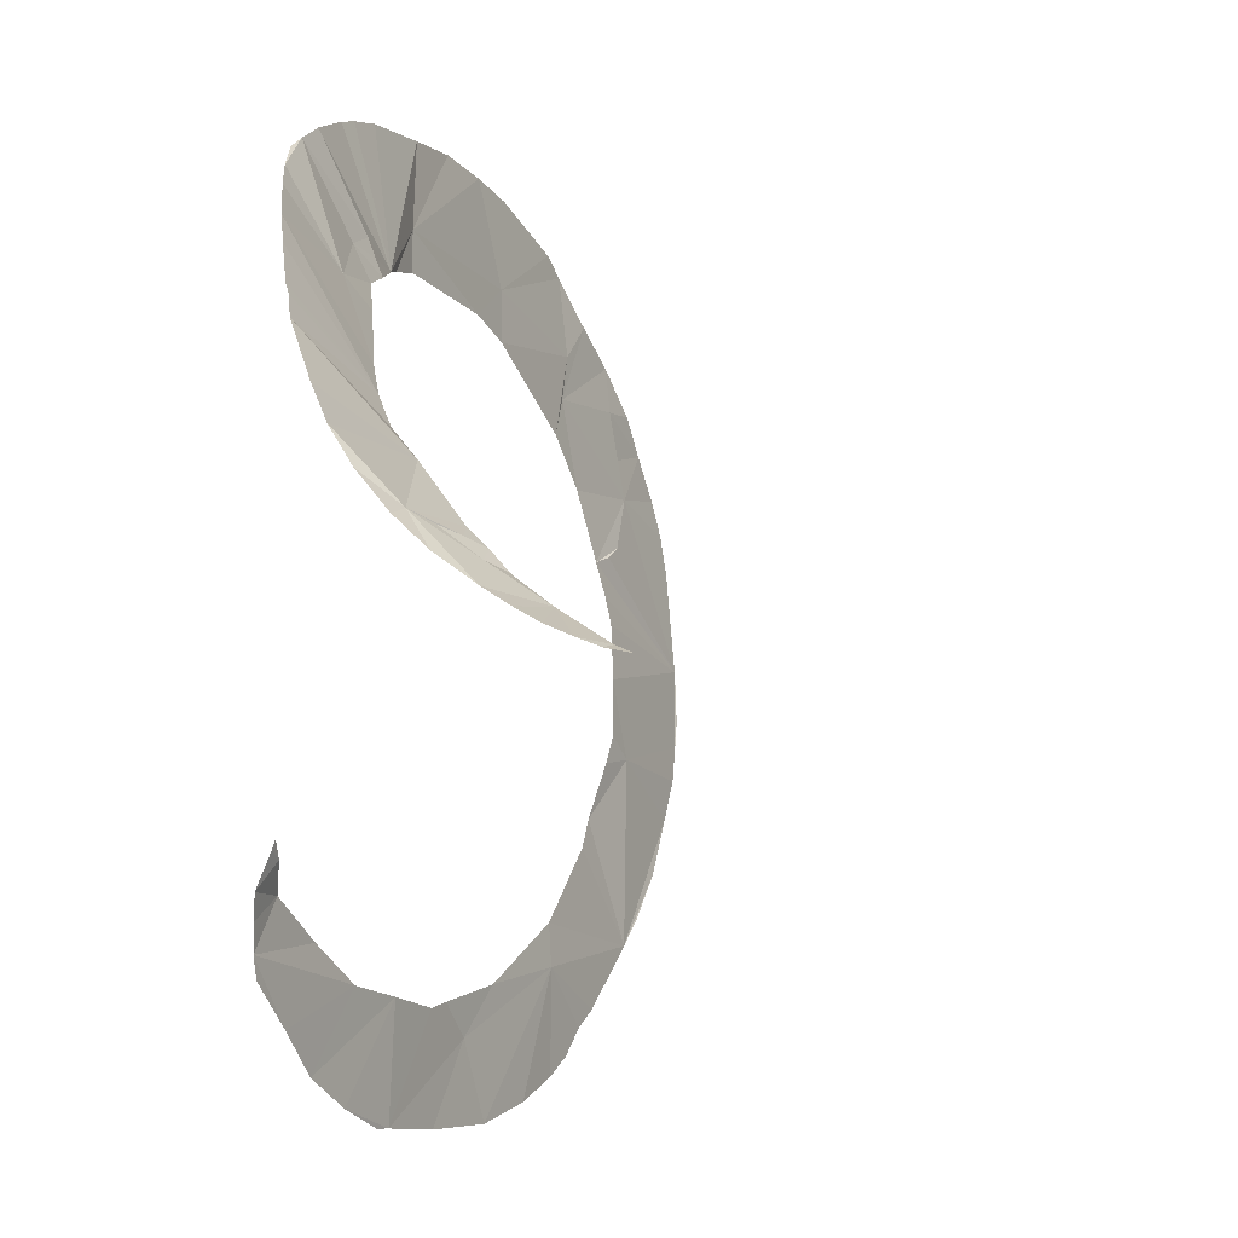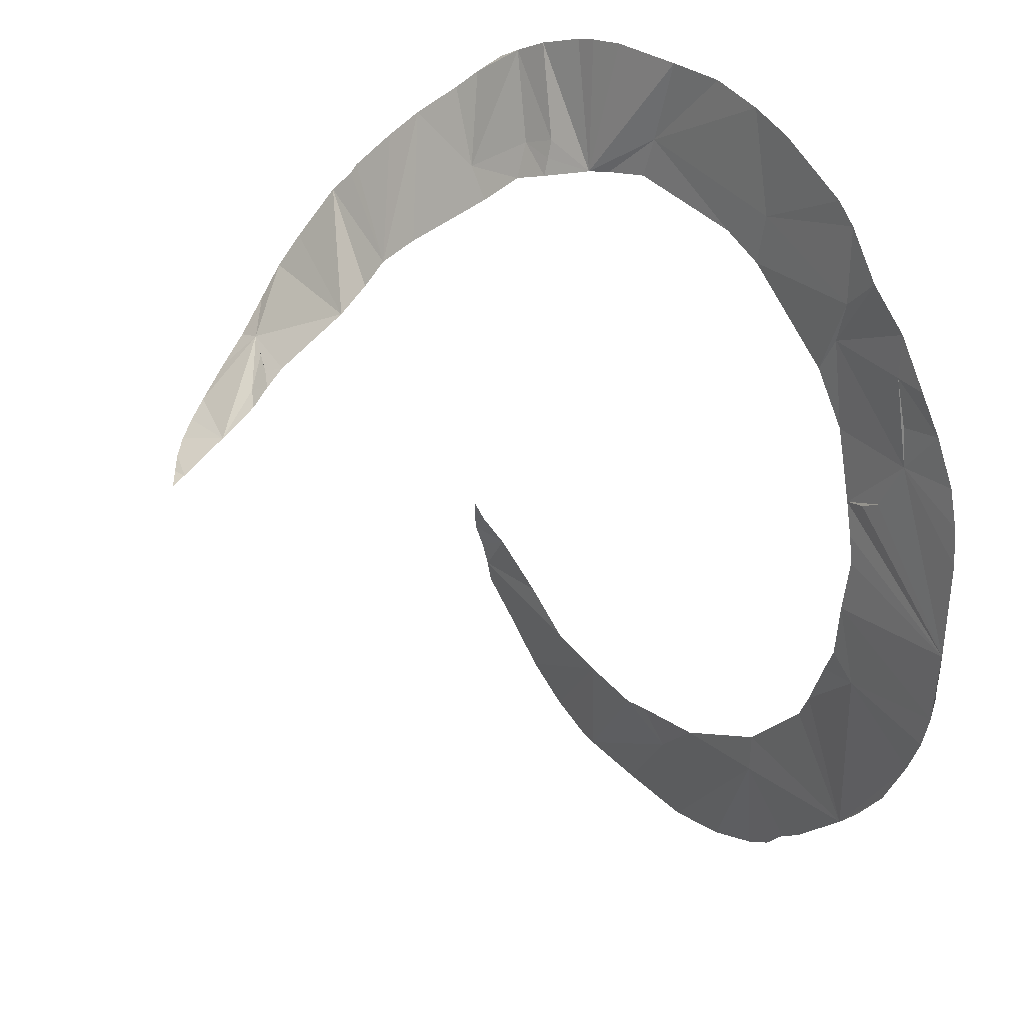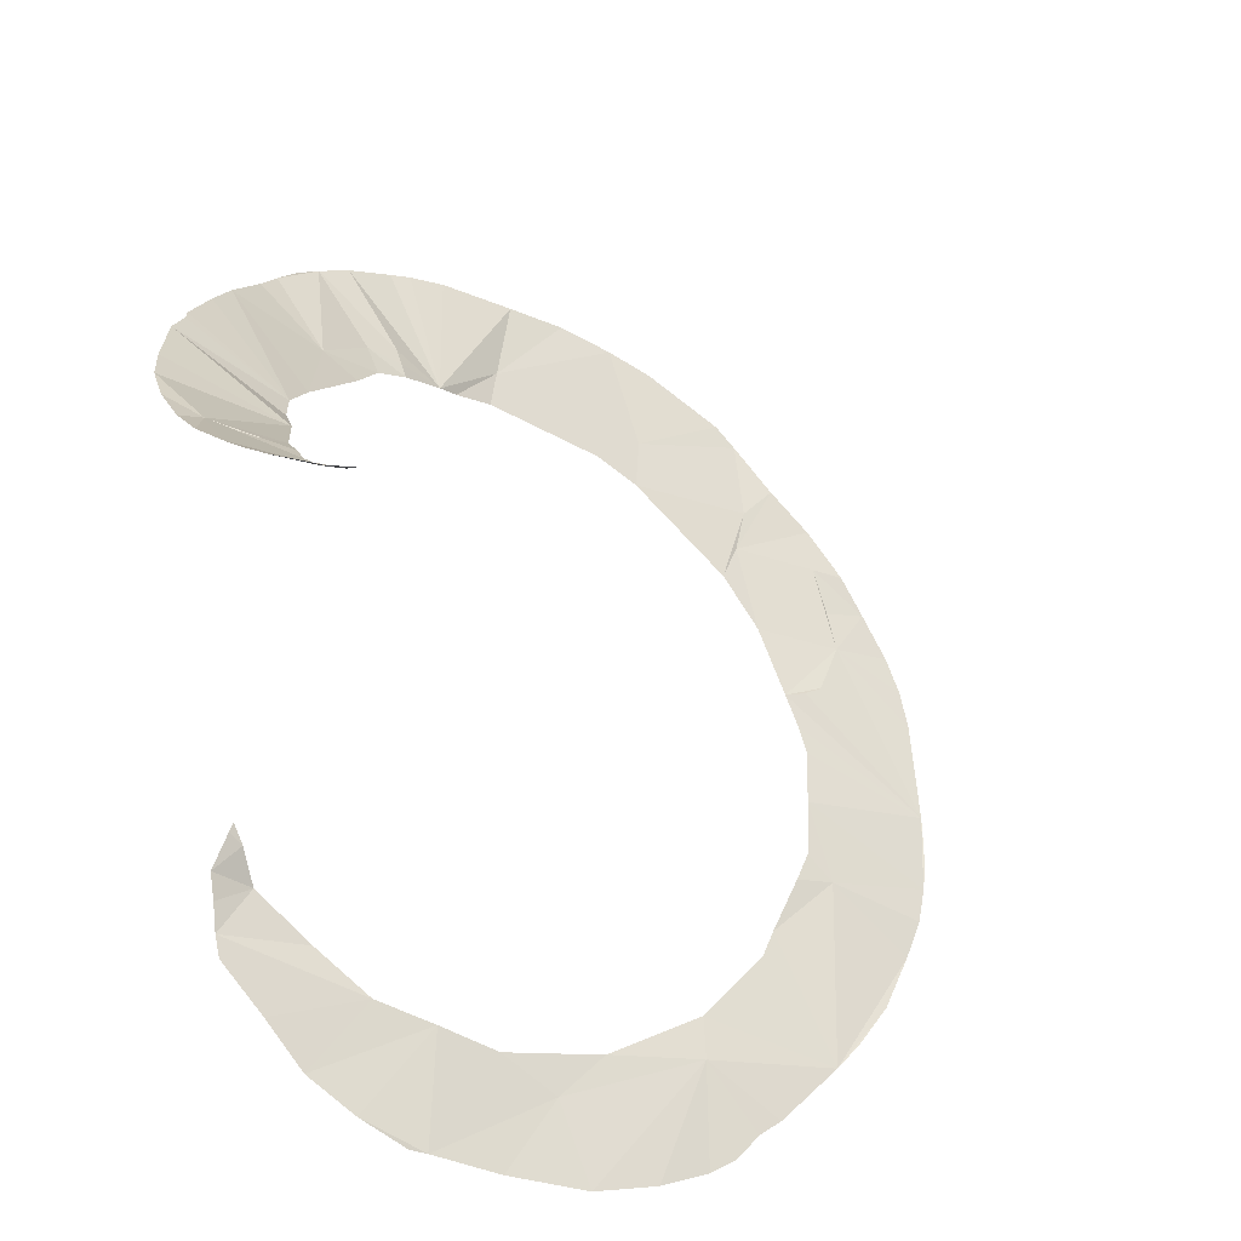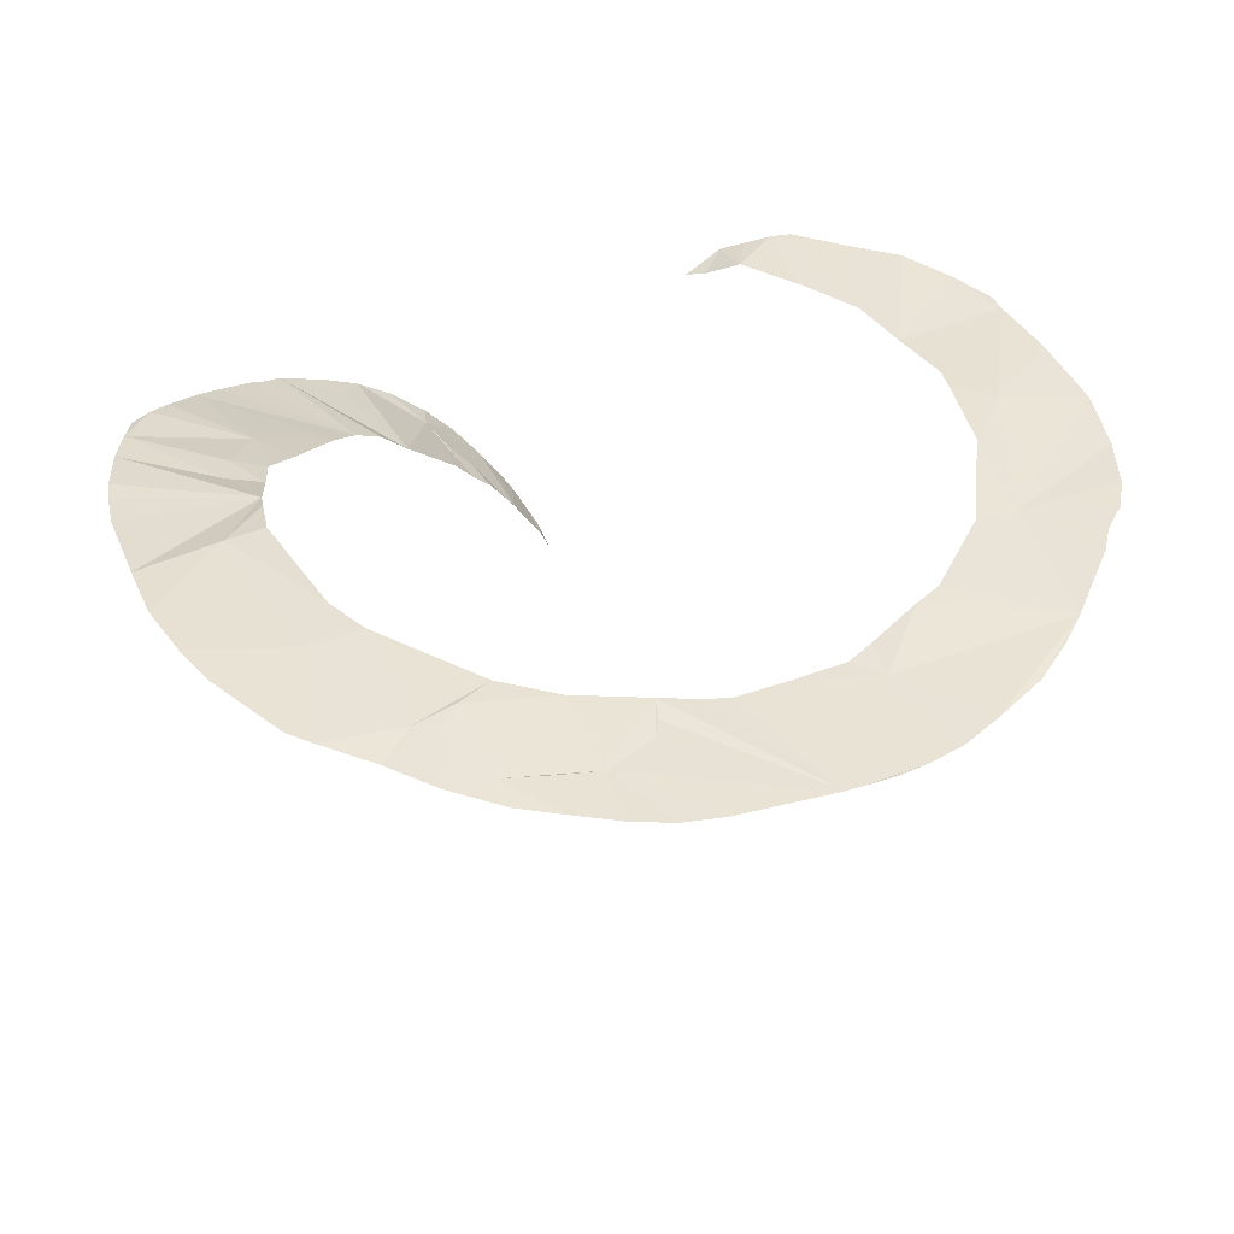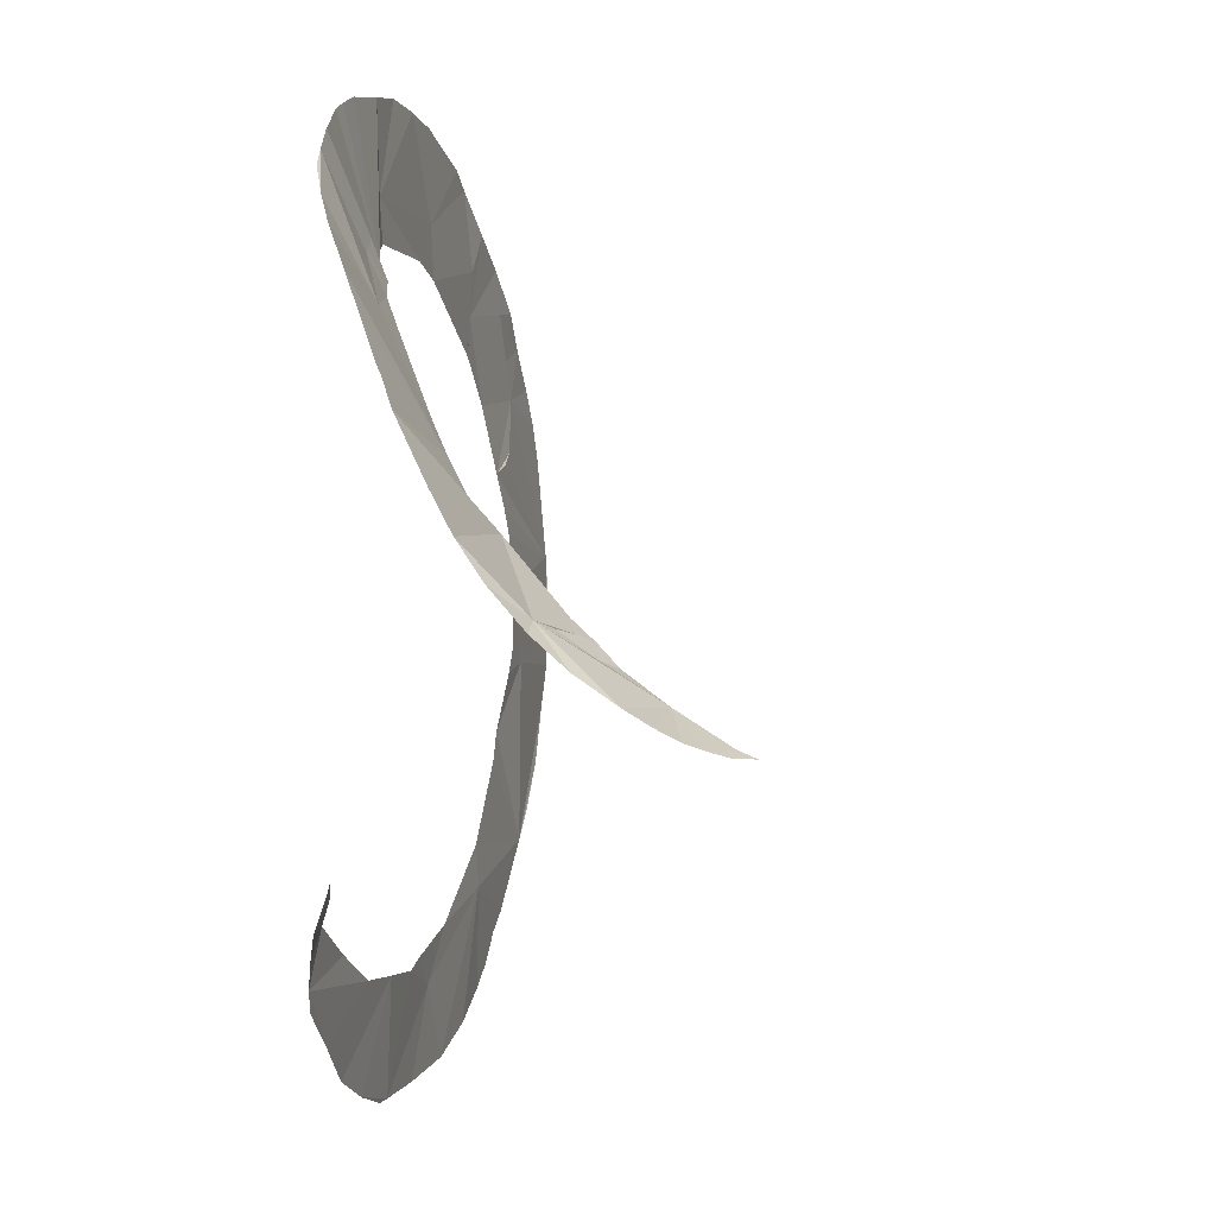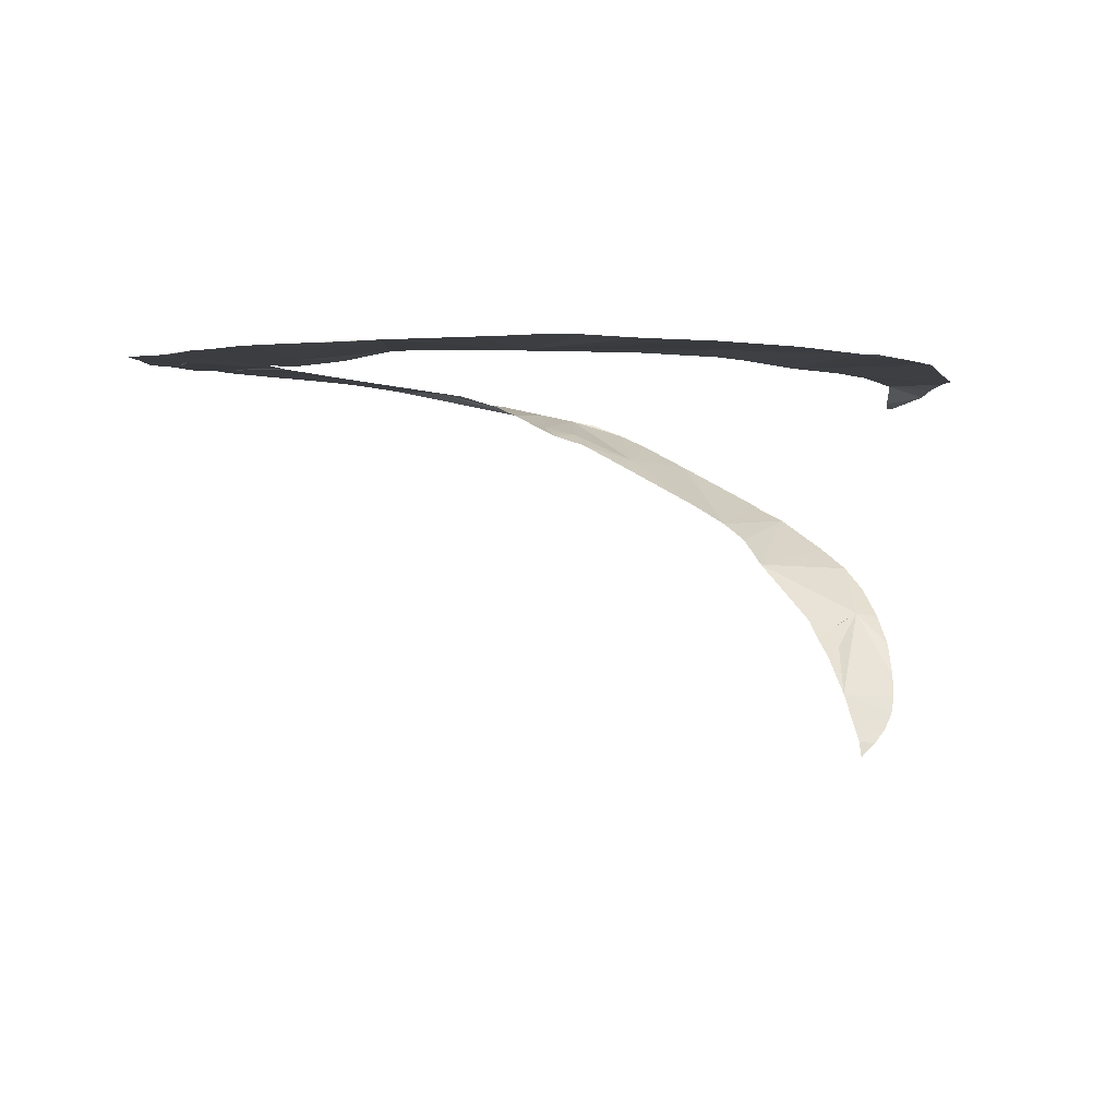
<metadata>
{"format":"obj","ext":"obj","renderer":"f3d","projection":"perspective","resolution":1024,"background":"white","views":[{"elev":-4.9,"azim":120.6,"up":"+Y"},{"elev":32.4,"azim":-126.3,"up":"+Y"},{"elev":-28.3,"azim":151.4,"up":"+Y"},{"elev":43.9,"azim":-112.5,"up":"+Z"},{"elev":8.1,"azim":106.0,"up":"+Y"},{"elev":-0.7,"azim":-27.5,"up":"+Z"}]}
</metadata>
<code>
o my_crack_surf__105
v 130.3 -5.649 127.1
v 145 -15.98 111.5
v 151.3 -12.29 118.3
v 64.03 114.5 241.7
v 66.15 128.7 247.7
v 88.61 112.9 235.3
v 32.57 125.4 255.6
v 3.744 147.2 266.3
v -3.123 181.5 269.5
v 27.86 180.7 266.2
v -181.6 -32.82 262.8
v -182.9 -2.117 263.8
v -129.2 -8.067 261.1
v 159.6 -1.313 134.5
v 155.9 -7.405 125.9
v 156.9 23.34 162.4
v 0 -131.5 258.8
v -23.6 -143.1 260.7
v 25.79 -171.6 258.8
v 106.8 -110.3 255.5
v 104.7 -118.6 255.8
v 87.36 -135.3 257.2
v 137.5 8.904 147.7
v 129.3 5.241 143.3
v 146.8 19.4 158.6
v 118.5 43.94 184.7
v 168 48.78 183.2
v 112.5 66.61 203.8
v 116.2 55.29 196.3
v 155.9 84.63 206.3
v 129.2 20.15 159.1
v 164.5 9.241 148.4
v 166.6 20.57 160.9
v 168.3 35.03 173.4
v 129.2 12.99 150.9
v 137.3 16.53 155
v 149.4 93.63 211.9
v 102.1 78.31 213.1
v 125.7 125.6 232.8
v 148 97.57 214.1
v 75.62 102.5 232.7
v 135.8 113.6 224.5
v 130.3 -17.61 106.6
v 111.3 139.7 243.5
v 102.9 148.3 249
v 83.81 162.4 256.4
v 51.75 126.2 248.6
v 50.82 119.2 246
v 52.69 133.5 251.1
v 70.25 169.2 259.6
v 7.233 130.5 264
v 24.03 127.3 259.3
v -41.72 123.7 267.9
v 51.48 175.9 263.6
v 42.69 178.2 264.5
v -27 181.7 271.9
v -61.35 136.7 270.3
v -49.13 177.5 272.7
v -59.06 116 268.7
v -109.3 118.1 270.3
v -98.29 85.77 268.8
v -98.44 156.8 272.7
v -67.42 172 272.8
v -105.2 100.7 270.1
v -113.2 65.72 268.1
v -122.5 131.8 270.8
v -149.4 65.62 267.9
v -140.4 100.2 269.4
v -163.5 84.99 269.7
v -146.1 81.4 269
v -123.2 37.98 265.5
v -132.1 40.61 264.9
v -130.8 13.78 263
v -127.9 24.63 264
v -178.5 53.1 267.8
v -181.1 37.84 266.6
v -128 -30.3 260.4
v -139 -39.46 260.8
v -123.1 -41.41 260.7
v -113.3 -63.43 262.9
v -178.6 -46.93 262.3
v -172.2 -62.84 262.5
v -138.6 -112.8 261.8
v -161.3 -85.14 261.8
v -148.4 -102 261.5
v -108.4 -74.43 262.7
v -114 -136.8 261.8
v -82.46 -119.4 260.5
v -82.03 -102.8 261.3
v -104.8 -143.3 262
v -95.59 -153.5 262.1
v -42.05 -124.6 260.5
v -84.12 -160.6 261.9
v -36.67 -174.6 260.5
v -63.35 -168.6 260.8
v -10.55 -129.8 259.7
v 24.63 -126.7 257.2
v 52.05 -163.2 258.5
v 32.72 -171.2 259.1
v 49.15 -122 256.7
v 71.53 -107.1 256.9
v 94.38 -91.49 255.5
v 108.8 -99.71 253.9
v 137.9 -18.9 106
v -153.8 99.86 269.2
v -182.9 -10.14 263.4
v -182.8 -17 263
v 71.58 -151.7 258.4
v 101.4 -79.77 249.6
v 107.3 -76.63 248.2
v 105.9 -73 247.8
v -106.8 149.3 272.7
v 111.3 -90.16 251.8
v -139.8 44.98 265.6
v -139.3 117.8 270.7
v 164.2 62.56 192.2
v -182.9 -22.14 262.8
v 129.5 -20.36 99.99
v -173.3 67.67 269
v -2.906 -174.2 260
v 92.9 157.2 254.2
f 1 2 3
f 4 6 5
f 7 9 8
f 9 7 10
f 11 13 12
f 14 1 15
f 16 1 14
f 17 18 19
f 20 22 21
f 23 24 1
f 16 23 1
f 16 25 23
f 16 27 26
f 28 29 30
f 26 31 16
f 32 33 16
f 34 16 33
f 34 27 16
f 35 24 23
f 36 23 25
f 36 31 35
f 35 23 36
f 36 25 16
f 37 28 30
f 38 28 39
f 15 1 3
f 40 28 37
f 38 6 41
f 38 39 6
f 40 42 28
f 43 2 1
f 6 39 44
f 6 44 45
f 46 6 45
f 47 7 48
f 48 4 5
f 48 5 47
f 49 7 47
f 49 47 5
f 50 7 49
f 46 50 49
f 8 51 52
f 8 53 51
f 52 7 8
f 54 55 7
f 50 54 7
f 56 8 9
f 55 10 7
f 53 8 57
f 8 58 57
f 57 59 53
f 8 56 58
f 60 61 59
f 62 58 63
f 61 64 65
f 66 64 60
f 64 67 65
f 67 64 68
f 69 70 68
f 12 71 72
f 12 73 74
f 71 12 74
f 67 75 76
f 12 67 76
f 73 12 13
f 77 13 78
f 79 77 78
f 78 80 79
f 78 13 11
f 78 11 81
f 82 78 81
f 83 78 82
f 84 85 83
f 78 83 80
f 80 83 86
f 87 88 83
f 89 86 83
f 88 89 83
f 90 88 87
f 88 90 91
f 92 89 88
f 88 91 93
f 94 88 95
f 92 18 96
f 18 17 96
f 19 97 17
f 19 98 97
f 99 98 19
f 100 20 101
f 100 22 20
f 101 20 102
f 20 103 102
f 104 2 43
f 105 69 68
f 11 106 107
f 108 100 97
f 109 110 111
f 108 22 100
f 32 16 14
f 112 57 62
f 60 57 112
f 36 16 31
f 106 11 12
f 109 113 110
f 71 67 114
f 71 114 72
f 42 39 28
f 93 95 88
f 60 59 57
f 115 68 64
f 26 116 30
f 64 61 60
f 117 11 107
f 66 60 112
f 18 92 88
f 94 18 88
f 43 118 104
f 41 6 4
f 115 105 68
f 119 75 67
f 114 12 72
f 113 109 102
f 113 102 103
f 116 26 27
f 46 5 6
f 66 115 64
f 84 83 82
f 69 119 67
f 67 68 70
f 67 71 65
f 67 70 69
f 94 120 18
f 57 58 62
f 120 19 18
f 97 98 108
f 26 30 29
f 46 49 5
f 45 121 46
f 114 67 12

</code>
